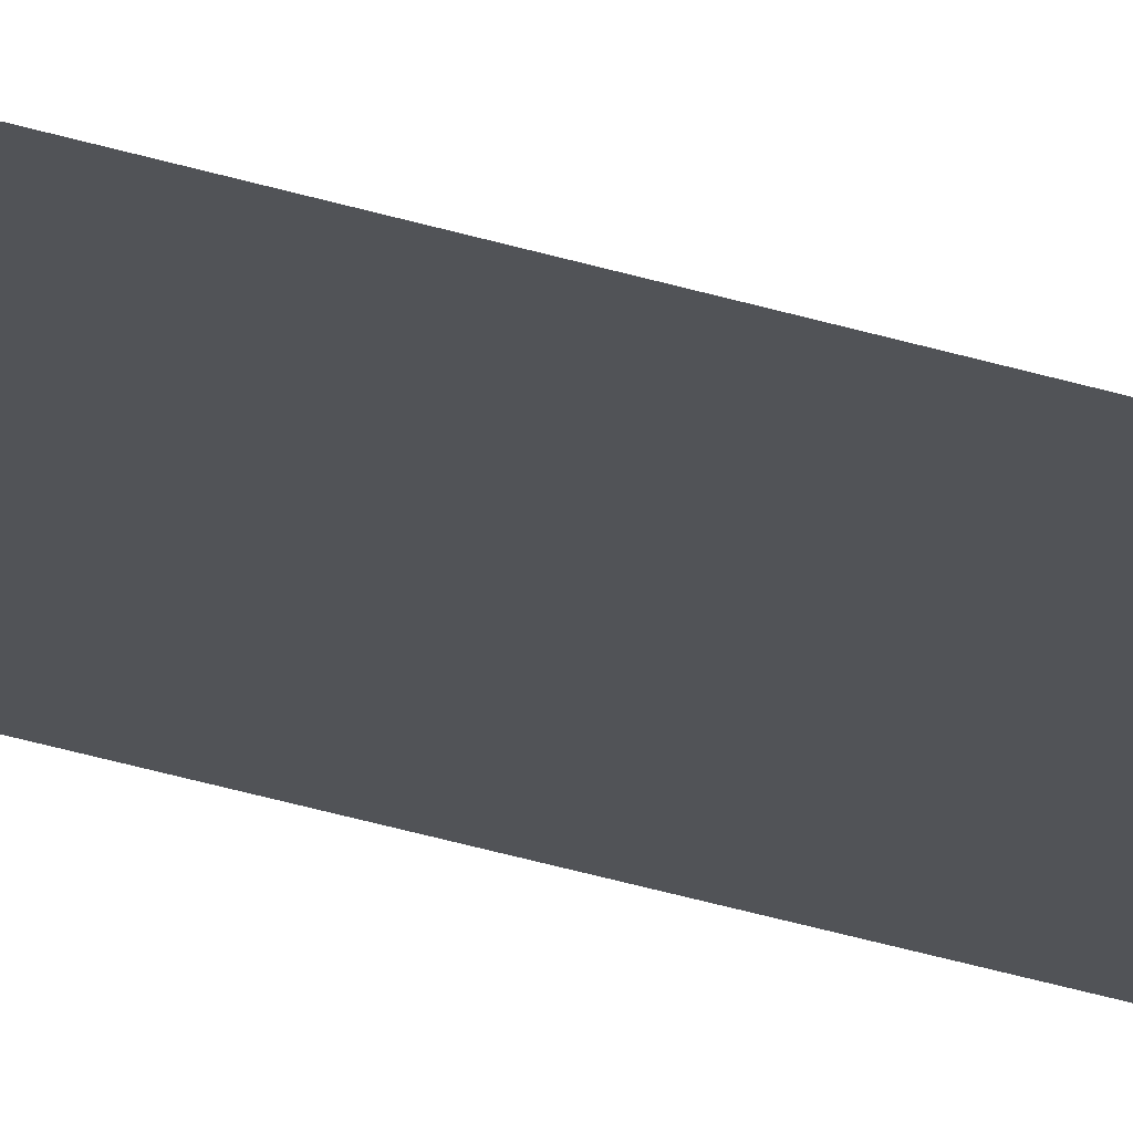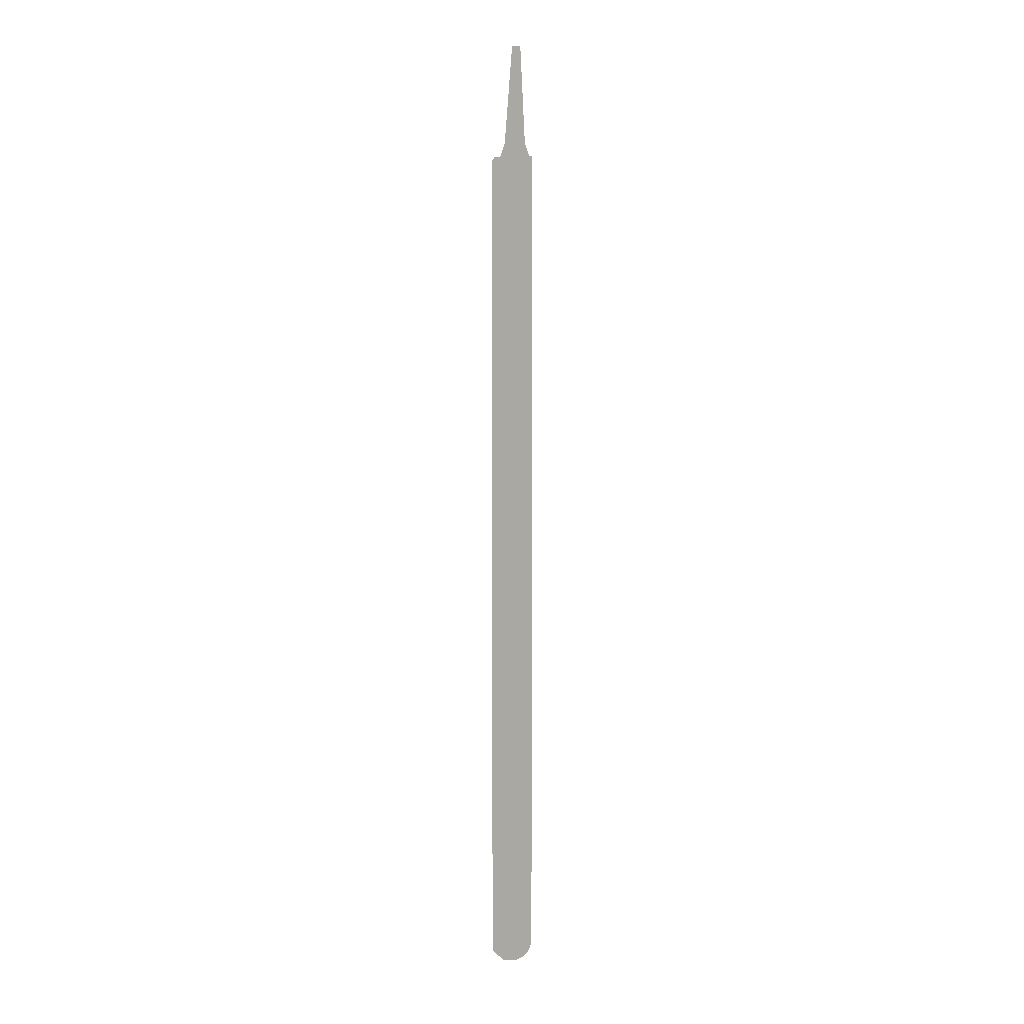
<metadata>
{"format":"obj","ext":"obj","renderer":"f3d","projection":"perspective","resolution":1024,"background":"white","views":[{"elev":-33.4,"azim":66.4,"up":"+Y"},{"elev":4.3,"azim":14.1,"up":"+Z"}]}
</metadata>
<code>
o instance_22/Component_7/ID299#ID299
v 0.01338 0.001798 0.08404
v -0.001754 -0.001527 0.2082
v 0.007526 0.000513 0.2082
v 0.02263 0.003834 -0.9768
v 0.01908 0.003053 0.06668
v 0.02263 0.003834 0.06668
v -0.02485 -0.006605 0.06668
v -0.0285 -0.007408 0.06073
v -0.0285 -0.007408 -0.9727
v -0.0285 -0.007408 -0.9899
v 0.01949 0.003145 -0.9885
v 0.01199 0.001495 -0.9979
v -0.01354 -0.004118 -1.003
v 0.001422 -0.000829 -1.003
v -0.01217 -0.003816 0.08404
v -0.002785 -0.001763 0.2082
v -0.01787 -0.00507 0.06668
v -0.02485 -0.006605 0.06668
v 0.01908 0.003053 0.06668
v -0.01787 -0.00507 0.06668
v -0.01217 -0.003816 0.08404
v 0.01338 0.001798 0.08404
v -0.001754 -0.001527 0.2082
v -0.002785 -0.001763 0.2082
v 0.001422 -0.000829 -1.003
v 0.01199 0.001495 -0.9979
v -0.01354 -0.004118 -1.003
v -0.0285 -0.007408 -0.9899
v 0.01949 0.003145 -0.9885
v 0.02263 0.003834 -0.9768
v -0.0285 -0.007408 -0.9727
v -0.0285 -0.007408 0.06073
v 0.02263 0.003834 0.06668
v 0.007526 0.000513 0.2082
f 1 2 3
f 4 5 6
f 5 4 7
f 7 4 8
f 8 4 9
f 9 4 10
f 10 4 11
f 10 11 12
f 10 12 13
f 13 12 14
f 2 15 16
f 15 2 1
f 15 1 5
f 15 5 17
f 17 5 7
f 18 19 20
f 20 19 21
f 19 22 21
f 22 23 21
f 24 21 23
f 25 26 27
f 27 26 28
f 26 29 28
f 29 30 28
f 28 30 31
f 31 30 32
f 32 30 18
f 18 30 19
f 33 19 30
f 34 23 22

</code>
